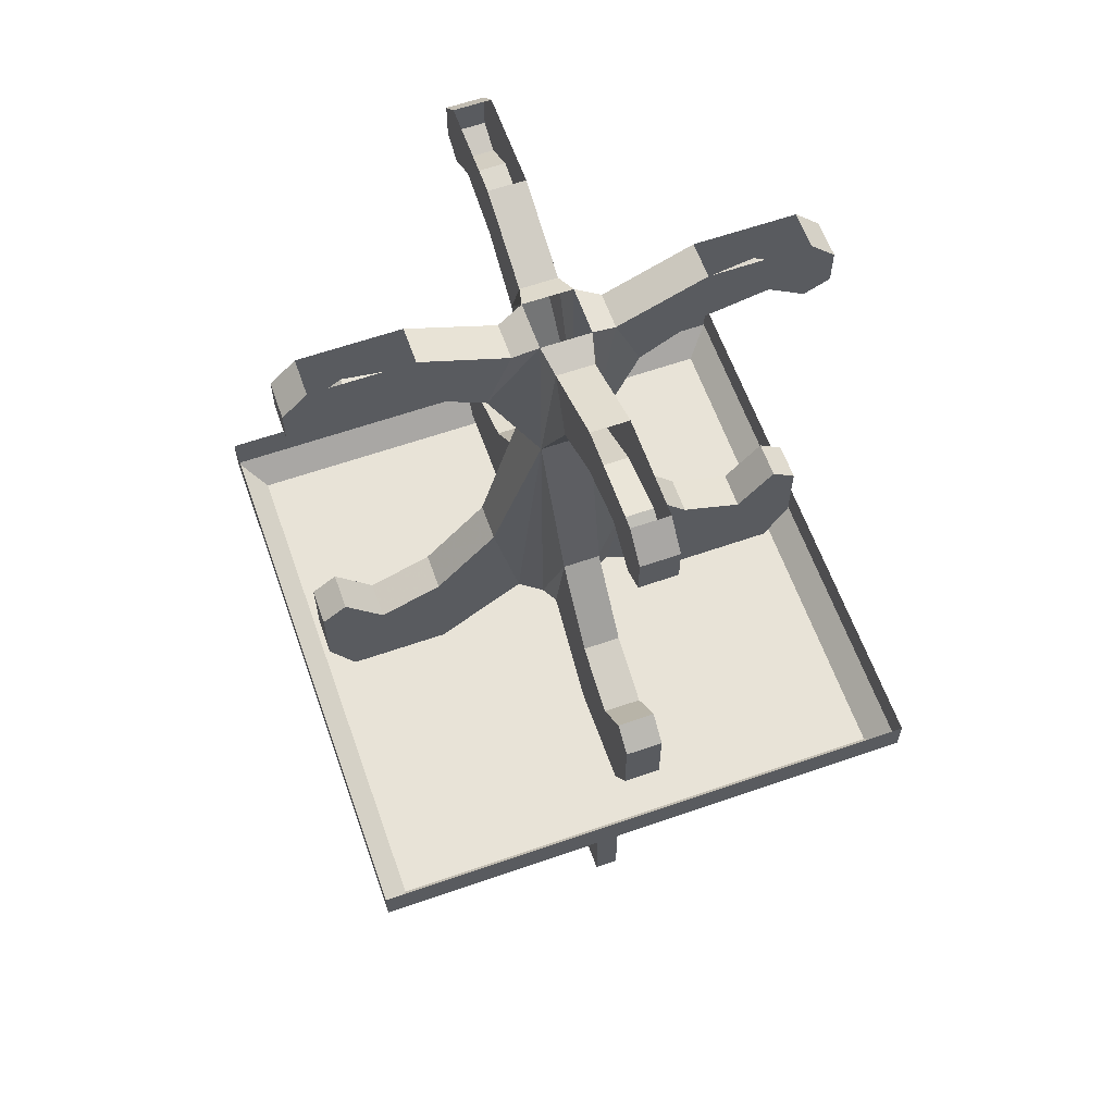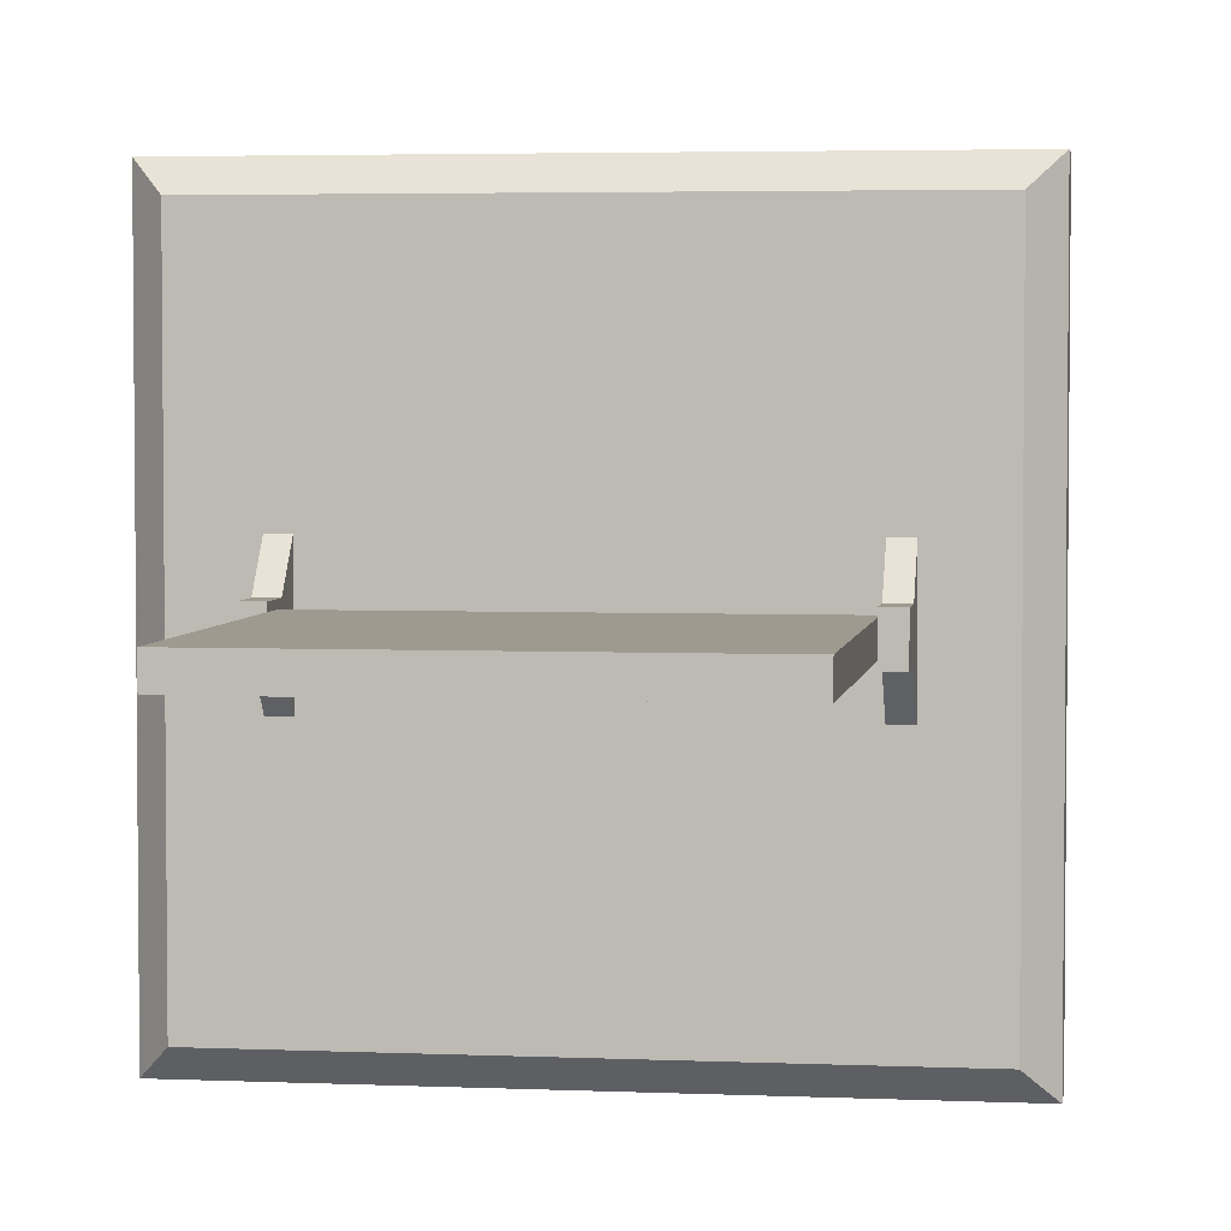
<metadata>
{"format":"obj","ext":"obj","renderer":"f3d","projection":"perspective","resolution":1024,"background":"white","views":[{"elev":61.7,"azim":70.5,"up":"+Y"},{"elev":3.7,"azim":8.3,"up":"+Z"}]}
</metadata>
<code>
v -0.2031 -0.8672 -0.01562
v -0.2031 -0.8281 -0.01562
v -0.1641 -0.8281 -0.01562
v -0.1641 -0.8672 -0.01562
v -0.125 -0.8672 -0.01562
v -0.125 -0.8281 -0.01562
v -0.08594 -0.8281 -0.01562
v -0.08594 -0.8672 -0.01562
v -0.05469 -0.8672 -0.01562
v -0.05469 -0.8281 -0.01562
v -0.01562 -0.8281 -0.01562
v -0.01562 -0.8672 -0.01562
v 0.01562 -0.8672 -0.01562
v 0.01562 -0.8281 -0.01562
v 0.05469 -0.8281 -0.01562
v 0.05469 -0.8672 -0.01562
v 0.09375 -0.8672 -0.01562
v 0.09375 -0.8281 -0.01562
v 0.1328 -0.8281 -0.01562
v 0.1328 -0.8672 -0.01562
v 0.1641 -0.8672 -0.01562
v 0.1641 -0.8281 -0.01562
v 0.2031 -0.8281 -0.01562
v 0.2031 -0.8672 -0.01562
v -0.2031 -0.9453 -0.01562
v -0.2031 -0.9062 -0.01562
v -0.1641 -0.9062 -0.01562
v -0.1641 -0.9453 -0.01562
v -0.125 -0.9453 -0.01562
v -0.125 -0.9062 -0.01562
v -0.08594 -0.9062 -0.01562
v -0.08594 -0.9453 -0.01562
v -0.05469 -0.9453 -0.01562
v -0.05469 -0.9062 -0.01562
v -0.01562 -0.9062 -0.01562
v -0.01562 -0.9453 -0.01562
v 0.01562 -0.9453 -0.01562
v 0.01562 -0.9062 -0.01562
v 0.05469 -0.9062 -0.01562
v 0.05469 -0.9453 -0.01562
v 0.09375 -0.9453 -0.01562
v 0.09375 -0.9062 -0.01562
v 0.1328 -0.9062 -0.01562
v 0.1328 -0.9453 -0.01562
v 0.1641 -0.9453 -0.01562
v 0.1641 -0.9062 -0.01562
v 0.2031 -0.9062 -0.01562
v 0.2031 -0.9453 -0.01562
v -0.2031 -1.016 -0.01562
v -0.2031 -0.9766 -0.01562
v -0.1641 -0.9766 -0.01562
v -0.1641 -1.016 -0.01562
v -0.125 -1.016 -0.01562
v -0.125 -0.9766 -0.01562
v -0.08594 -0.9766 -0.01562
v -0.08594 -1.016 -0.01562
v -0.05469 -1.016 -0.01562
v -0.05469 -0.9766 -0.01562
v -0.01562 -0.9766 -0.01562
v -0.01562 -1.016 -0.01562
v 0.01562 -1.016 -0.01562
v 0.01562 -0.9766 -0.01562
v 0.05469 -0.9766 -0.01562
v 0.05469 -1.016 -0.01562
v 0.09375 -1.016 -0.01562
v 0.09375 -0.9766 -0.01562
v 0.1328 -0.9766 -0.01562
v 0.1328 -1.016 -0.01562
v 0.1641 -1.016 -0.01562
v 0.1641 -0.9766 -0.01562
v 0.2031 -0.9766 -0.01562
v 0.2031 -1.016 -0.01562
v -0.2031 -1.094 -0.01562
v -0.2031 -1.055 -0.01562
v -0.1641 -1.055 -0.01562
v -0.1641 -1.094 -0.01562
v -0.125 -1.094 -0.01562
v -0.125 -1.055 -0.01562
v -0.08594 -1.055 -0.01562
v -0.08594 -1.094 -0.01562
v -0.05469 -1.094 -0.01562
v -0.05469 -1.055 -0.01562
v -0.01562 -1.055 -0.01562
v -0.01562 -1.094 -0.01562
v 0.01562 -1.094 -0.01562
v 0.01562 -1.055 -0.01562
v 0.05469 -1.055 -0.01562
v 0.05469 -1.094 -0.01562
v 0.09375 -1.094 -0.01562
v 0.09375 -1.055 -0.01562
v 0.1328 -1.055 -0.01562
v 0.1328 -1.094 -0.01562
v 0.1641 -1.094 -0.01562
v 0.1641 -1.055 -0.01562
v 0.2031 -1.055 -0.01562
v 0.2031 -1.094 -0.01562
v -0.2031 -1.172 -0.01562
v -0.2031 -1.133 -0.01562
v -0.1641 -1.133 -0.01562
v -0.1641 -1.172 -0.01562
v -0.125 -1.172 -0.01562
v -0.125 -1.133 -0.01562
v -0.08594 -1.133 -0.01562
v -0.08594 -1.172 -0.01562
v -0.05469 -1.172 -0.01562
v -0.05469 -1.133 -0.01562
v -0.01562 -1.133 -0.01562
v -0.01562 -1.172 -0.01562
v 0.01562 -1.172 -0.01562
v 0.01562 -1.133 -0.01562
v 0.05469 -1.133 -0.01562
v 0.05469 -1.172 -0.01562
v 0.09375 -1.172 -0.01562
v 0.09375 -1.133 -0.01562
v 0.1328 -1.133 -0.01562
v 0.1328 -1.172 -0.01562
v 0.1641 -1.172 -0.01562
v 0.1641 -1.133 -0.01562
v 0.2031 -1.133 -0.01562
v 0.2031 -1.172 -0.01562
v 0.02344 -0.4453 -0.09375
v 0.02344 -0.5938 -0.0625
v 0.02344 -0.6719 -0.1719
v 0.02344 -0.5312 -0.1719
v -0.02344 -0.4453 -0.09375
v -0.03125 -0.25 -0.03125
v 0.03125 -0.25 -0.03125
v 0.03125 -0.6172 -0.03125
v -0.02344 -0.5938 -0.0625
v -0.02344 -0.6719 -0.1719
v 0.02344 -0.5625 -0.25
v 0.02344 -0.6719 -0.2969
v 0.02344 -0.5078 -0.2969
v -0.02344 -0.5625 -0.25
v -0.02344 -0.5312 -0.1719
v -0.03125 -0.6172 -0.03125
v -0.09375 -0.4453 -0.02344
v -0.03125 -0.25 0.03125
v -0.09375 -0.125 0.02344
v -0.09375 -0.125 -0.02344
v -0.0625 -0.04688 -0.02344
v -0.03125 -0.03125 -0.03125
v -0.02344 -0.125 -0.09375
v 0.02344 -0.125 -0.09375
v 0.02344 -0.04688 -0.0625
v 0.03125 -0.03125 -0.03125
v 0.09375 -0.125 -0.02344
v 0.03125 -0.25 0.03125
v 0.09375 -0.4453 0.02344
v 0.09375 -0.4453 -0.02344
v 0.0625 -0.5938 -0.02344
v 0.03125 -0.6172 0.03125
v 0.0625 -0.5938 0.02344
v 0.02344 -0.5938 0.0625
v -0.03125 -0.6172 0.03125
v -0.02344 -0.5938 0.0625
v -0.02344 -0.4453 0.09375
v -0.0625 -0.5938 0.02344
v -0.0625 -0.5938 -0.02344
v -0.1719 -0.6719 -0.02344
v -0.1719 -0.5312 -0.02344
v -0.09375 -0.4453 0.02344
v -0.1719 -0.5312 0.02344
v -0.1719 -0.6719 0.02344
v 0.02344 -0.6172 -0.3281
v 0.02344 -0.5312 -0.3281
v -0.02344 -0.5078 -0.2969
v -0.02344 -0.5312 -0.3281
v -0.02344 -0.6172 -0.3281
v -0.02344 -0.6719 -0.2969
v 0.02344 -0.5312 0.1719
v 0.02344 -0.6719 0.1719
v 0.02344 -0.4453 0.09375
v -0.02344 -0.5312 0.1719
v -0.02344 -0.5625 0.25
v 0.02344 -0.5625 0.25
v 0.02344 -0.6719 0.2969
v -0.02344 -0.6719 0.1719
v -0.02344 -0.6719 0.2969
v -0.02344 -0.5078 0.2969
v 0.02344 -0.5078 0.2969
v 0.02344 -0.5312 0.3281
v 0.02344 -0.6172 0.3281
v -0.02344 -0.6172 0.3281
v -0.02344 -0.5312 0.3281
v 0.02344 -0.125 0.09375
v -0.02344 -0.125 0.09375
v -0.02344 -0.04688 0.0625
v -0.03125 -0.03125 0.03125
v -0.0625 -0.04688 0.02344
v -0.1719 0 0.02344
v -0.1719 -0.07812 0.02344
v -0.1719 -0.07812 -0.02344
v -0.1719 0 -0.02344
v 0.1719 -0.6719 0.02344
v 0.1719 -0.5312 0.02344
v 0.1719 -0.5312 -0.02344
v 0.1719 -0.6719 -0.02344
v 0.25 -0.5625 0.02344
v 0.2969 -0.6719 0.02344
v 0.2969 -0.5078 0.02344
v 0.25 -0.5625 -0.02344
v 0.3281 -0.6172 0.02344
v 0.3281 -0.5312 0.02344
v 0.2969 -0.5078 -0.02344
v 0.3281 -0.5312 -0.02344
v 0.3281 -0.6172 -0.02344
v 0.2969 -0.6719 -0.02344
v -0.2969 -0.6719 0.02344
v -0.25 -0.5625 0.02344
v -0.3281 -0.6172 0.02344
v -0.2969 -0.6719 -0.02344
v -0.3281 -0.6172 -0.02344
v -0.3281 -0.5312 -0.02344
v -0.2969 -0.5078 -0.02344
v -0.25 -0.5625 -0.02344
v -0.2969 -0.5078 0.02344
v -0.3281 -0.5312 0.02344
v -0.02344 -0.04688 -0.0625
v -0.02344 0 -0.1719
v -0.02344 -0.07812 -0.1719
v 0.02344 -0.07812 -0.1719
v 0.02344 0 -0.1719
v -0.02344 -0.0625 -0.25
v -0.02344 0 -0.2969
v -0.02344 -0.09375 -0.2969
v 0.02344 -0.0625 -0.25
v -0.02344 -0.03125 -0.3281
v -0.02344 -0.07812 -0.3281
v 0.02344 -0.09375 -0.2969
v 0.02344 -0.07812 -0.3281
v 0.02344 -0.03125 -0.3281
v 0.02344 0 -0.2969
v -0.02344 -0.07812 0.1719
v -0.02344 0 0.1719
v 0.02344 -0.07812 0.1719
v 0.02344 -0.0625 0.25
v -0.02344 -0.0625 0.25
v -0.02344 0 0.2969
v -0.02344 -0.09375 0.2969
v -0.02344 -0.07812 0.3281
v -0.02344 -0.03125 0.3281
v 0.02344 0 0.2969
v 0.02344 -0.03125 0.3281
v 0.02344 -0.07812 0.3281
v 0.02344 -0.09375 0.2969
v 0.02344 0 0.1719
v 0.02344 -0.04688 0.0625
v 0.03125 -0.03125 0.03125
v 0.0625 -0.04688 0.02344
v 0.0625 -0.04688 -0.02344
v 0.1719 0 -0.02344
v 0.1719 -0.07812 -0.02344
v 0.09375 -0.125 0.02344
v 0.1719 -0.07812 0.02344
v 0.1719 0 0.02344
v -0.25 -0.0625 0.02344
v -0.2969 0 0.02344
v -0.2969 -0.09375 0.02344
v -0.25 -0.0625 -0.02344
v -0.3281 -0.03125 0.02344
v -0.3281 -0.07812 0.02344
v -0.2969 -0.09375 -0.02344
v -0.3281 -0.07812 -0.02344
v -0.3281 -0.03125 -0.02344
v -0.2969 0 -0.02344
v 0.2969 0 0.02344
v 0.25 -0.0625 0.02344
v 0.3281 -0.03125 0.02344
v 0.2969 0 -0.02344
v 0.3281 -0.03125 -0.02344
v 0.3281 -0.07812 -0.02344
v 0.2969 -0.09375 -0.02344
v 0.25 -0.0625 -0.02344
v 0.2969 -0.09375 0.02344
v 0.3281 -0.07812 0.02344
v -0.2969 -0.75 -0.2969
v 0.2969 -0.75 -0.2969
v 0.2969 -0.75 0.2969
v -0.2969 -0.75 0.2969
v -0.3281 -0.75 -0.3281
v 0.3281 -0.75 -0.3281
v 0.3281 -0.75 0.3281
v -0.3281 -0.75 0.3281
v -0.3594 -0.7188 0.3594
v -0.3594 -0.7188 -0.3594
v 0.3594 -0.7188 -0.3594
v 0.3594 -0.7188 0.3594
v 0.3594 -0.6719 0.3594
v -0.3594 -0.6719 0.3594
v -0.3594 -0.6719 -0.3594
v 0.3594 -0.6719 -0.3594
v 0.25 -0.7891 -0.02344
v 0.25 -0.7891 0.02344
v 0.2266 -0.7891 0.02344
v 0.2266 -0.7891 -0.02344
v 0.25 -0.75 -0.07031
v 0.25 -0.8359 0.02344
v 0.25 -0.8359 -0.02344
v 0.2266 -0.8359 -0.02344
v 0.2266 -0.75 0.07031
v 0.2266 -0.75 -0.07031
v 0.25 -0.75 0.07031
v 0.2266 -0.8359 0.02344
v -0.2266 -0.7891 -0.02344
v -0.2266 -0.7891 0.02344
v -0.25 -0.7891 0.02344
v -0.25 -0.7891 -0.02344
v -0.2266 -0.75 -0.07031
v -0.2266 -0.8359 0.02344
v -0.2266 -0.8359 -0.02344
v -0.25 -0.8359 -0.02344
v -0.25 -0.75 0.07031
v -0.25 -0.75 -0.07031
v -0.2266 -0.75 0.07031
v -0.25 -0.8359 0.02344
v -0.2188 -1.195 0.007812
v -0.2188 -1.195 -0.007812
v 0.2188 -1.195 -0.007812
v 0.2188 -1.195 0.007812
v -0.2266 -1.195 0.01562
v -0.2266 -1.195 -0.01562
v 0.2266 -1.195 -0.01562
v 0.2266 -1.195 0.01562
v -0.2266 -0.8047 0.01562
v -0.2266 -0.8047 -0.01562
v 0.2266 -0.8047 -0.01562
v 0.2266 -0.8047 0.01562
v -0.1641 -0.8672 0.01562
v -0.1641 -0.8281 0.01562
v -0.2031 -0.8281 0.01562
v -0.2031 -0.8672 0.01562
v -0.08594 -0.8672 0.01562
v -0.08594 -0.8281 0.01562
v -0.125 -0.8281 0.01562
v -0.125 -0.8672 0.01562
v -0.01562 -0.8672 0.01562
v -0.01562 -0.8281 0.01562
v -0.05469 -0.8281 0.01562
v -0.05469 -0.8672 0.01562
v 0.05469 -0.8672 0.01562
v 0.05469 -0.8281 0.01562
v 0.01562 -0.8281 0.01562
v 0.01562 -0.8672 0.01562
v 0.1328 -0.8672 0.01562
v 0.1328 -0.8281 0.01562
v 0.09375 -0.8281 0.01562
v 0.09375 -0.8672 0.01562
v 0.2031 -0.8672 0.01562
v 0.2031 -0.8281 0.01562
v 0.1641 -0.8281 0.01562
v 0.1641 -0.8672 0.01562
v -0.1641 -0.9453 0.01562
v -0.1641 -0.9062 0.01562
v -0.2031 -0.9062 0.01562
v -0.2031 -0.9453 0.01562
v -0.08594 -0.9453 0.01562
v -0.08594 -0.9062 0.01562
v -0.125 -0.9062 0.01562
v -0.125 -0.9453 0.01562
v -0.01562 -0.9453 0.01562
v -0.01562 -0.9062 0.01562
v -0.05469 -0.9062 0.01562
v -0.05469 -0.9453 0.01562
v 0.05469 -0.9453 0.01562
v 0.05469 -0.9062 0.01562
v 0.01562 -0.9062 0.01562
v 0.01562 -0.9453 0.01562
v 0.1328 -0.9453 0.01562
v 0.1328 -0.9062 0.01562
v 0.09375 -0.9062 0.01562
v 0.09375 -0.9453 0.01562
v 0.2031 -0.9453 0.01562
v 0.2031 -0.9062 0.01562
v 0.1641 -0.9062 0.01562
v 0.1641 -0.9453 0.01562
v -0.1641 -1.016 0.01562
v -0.1641 -0.9766 0.01562
v -0.2031 -0.9766 0.01562
v -0.2031 -1.016 0.01562
v -0.08594 -1.016 0.01562
v -0.08594 -0.9766 0.01562
v -0.125 -0.9766 0.01562
v -0.125 -1.016 0.01562
v -0.01562 -1.016 0.01562
v -0.01562 -0.9766 0.01562
v -0.05469 -0.9766 0.01562
v -0.05469 -1.016 0.01562
v 0.05469 -1.016 0.01562
v 0.05469 -0.9766 0.01562
v 0.01562 -0.9766 0.01562
v 0.01562 -1.016 0.01562
v 0.1328 -1.016 0.01562
v 0.1328 -0.9766 0.01562
v 0.09375 -0.9766 0.01562
v 0.09375 -1.016 0.01562
v 0.2031 -1.016 0.01562
v 0.2031 -0.9766 0.01562
v 0.1641 -0.9766 0.01562
v 0.1641 -1.016 0.01562
v -0.1641 -1.094 0.01562
v -0.1641 -1.055 0.01562
v -0.2031 -1.055 0.01562
v -0.2031 -1.094 0.01562
v -0.08594 -1.094 0.01562
v -0.08594 -1.055 0.01562
v -0.125 -1.055 0.01562
v -0.125 -1.094 0.01562
v -0.01562 -1.094 0.01562
v -0.01562 -1.055 0.01562
v -0.05469 -1.055 0.01562
v -0.05469 -1.094 0.01562
v 0.05469 -1.094 0.01562
v 0.05469 -1.055 0.01562
v 0.01562 -1.055 0.01562
v 0.01562 -1.094 0.01562
v 0.1328 -1.094 0.01562
v 0.1328 -1.055 0.01562
v 0.09375 -1.055 0.01562
v 0.09375 -1.094 0.01562
v 0.2031 -1.094 0.01562
v 0.2031 -1.055 0.01562
v 0.1641 -1.055 0.01562
v 0.1641 -1.094 0.01562
v -0.1641 -1.172 0.01562
v -0.1641 -1.133 0.01562
v -0.2031 -1.133 0.01562
v -0.2031 -1.172 0.01562
v -0.08594 -1.172 0.01562
v -0.08594 -1.133 0.01562
v -0.125 -1.133 0.01562
v -0.125 -1.172 0.01562
v -0.01562 -1.172 0.01562
v -0.01562 -1.133 0.01562
v -0.05469 -1.133 0.01562
v -0.05469 -1.172 0.01562
v 0.05469 -1.172 0.01562
v 0.05469 -1.133 0.01562
v 0.01562 -1.133 0.01562
v 0.01562 -1.172 0.01562
v 0.1328 -1.172 0.01562
v 0.1328 -1.133 0.01562
v 0.09375 -1.133 0.01562
v 0.09375 -1.172 0.01562
v 0.2031 -1.172 0.01562
v 0.2031 -1.133 0.01562
v 0.1641 -1.133 0.01562
v 0.1641 -1.172 0.01562
f 1 2 3
f 1 3 4
f 5 6 7
f 5 7 8
f 9 10 11
f 9 11 12
f 13 14 15
f 13 15 16
f 17 18 19
f 17 19 20
f 21 22 23
f 21 23 24
f 25 26 27
f 25 27 28
f 29 30 31
f 29 31 32
f 33 34 35
f 33 35 36
f 37 38 39
f 37 39 40
f 41 42 43
f 41 43 44
f 45 46 47
f 45 47 48
f 49 50 51
f 49 51 52
f 53 54 55
f 53 55 56
f 57 58 59
f 57 59 60
f 61 62 63
f 61 63 64
f 65 66 67
f 65 67 68
f 69 70 71
f 69 71 72
f 73 74 75
f 73 75 76
f 77 78 79
f 77 79 80
f 81 82 83
f 81 83 84
f 85 86 87
f 85 87 88
f 89 90 91
f 89 91 92
f 93 94 95
f 93 95 96
f 97 98 99
f 97 99 100
f 101 102 103
f 101 103 104
f 105 106 107
f 105 107 108
f 109 110 111
f 109 111 112
f 113 114 115
f 113 115 116
f 117 118 119
f 117 119 120
f 317 318 319
f 317 319 320
f 329 330 331
f 329 331 332
f 333 334 335
f 333 335 336
f 337 338 339
f 337 339 340
f 341 342 343
f 341 343 344
f 345 346 347
f 345 347 348
f 349 350 351
f 349 351 352
f 353 354 355
f 353 355 356
f 357 358 359
f 357 359 360
f 361 362 363
f 361 363 364
f 365 366 367
f 365 367 368
f 369 370 371
f 369 371 372
f 373 374 375
f 373 375 376
f 377 378 379
f 377 379 380
f 381 382 383
f 381 383 384
f 385 386 387
f 385 387 388
f 389 390 391
f 389 391 392
f 393 394 395
f 393 395 396
f 397 398 399
f 397 399 400
f 401 402 403
f 401 403 404
f 405 406 407
f 405 407 408
f 409 410 411
f 409 411 412
f 413 414 415
f 413 415 416
f 417 418 419
f 417 419 420
f 421 422 423
f 421 423 424
f 425 426 427
f 425 427 428
f 429 430 431
f 429 431 432
f 433 434 435
f 433 435 436
f 437 438 439
f 437 439 440
f 441 442 443
f 441 443 444
f 445 446 447
f 445 447 448
f 121 122 123
f 121 123 124
f 121 124 125
f 121 125 126
f 121 126 127
f 121 127 128
f 121 128 122
f 122 128 129
f 122 129 130
f 122 130 123
f 131 124 123
f 131 123 132
f 131 132 133
f 131 133 134
f 131 134 135
f 131 135 124
f 124 135 125
f 125 135 129
f 125 129 126
f 126 129 136
f 126 136 137
f 126 137 138
f 126 138 139
f 126 139 140
f 126 140 141
f 126 141 142
f 126 142 143
f 126 143 127
f 127 143 144
f 127 144 145
f 127 145 146
f 127 146 147
f 127 147 148
f 127 148 149
f 127 149 150
f 127 150 151
f 127 151 128
f 128 151 152
f 152 151 153
f 152 153 149
f 152 149 148
f 152 148 154
f 152 154 155
f 155 154 156
f 155 156 157
f 155 157 138
f 155 138 158
f 155 158 136
f 136 158 159
f 136 159 137
f 137 159 160
f 137 160 161
f 137 161 162
f 137 162 138
f 138 162 158
f 158 162 163
f 158 163 164
f 158 164 159
f 159 164 160
f 132 165 166
f 132 166 133
f 133 166 167
f 133 167 134
f 134 167 168
f 134 168 169
f 134 169 170
f 134 170 135
f 135 170 130
f 135 130 129
f 166 168 167
f 168 166 169
f 169 166 165
f 169 165 132
f 169 132 170
f 128 136 129
f 171 172 154
f 171 154 173
f 171 173 174
f 171 174 175
f 171 175 176
f 171 176 177
f 171 177 172
f 148 173 154
f 173 148 157
f 173 157 174
f 174 157 178
f 174 178 175
f 175 178 179
f 175 179 180
f 175 180 176
f 176 180 181
f 176 181 182
f 176 182 183
f 176 183 177
f 177 183 179
f 179 183 184
f 179 184 185
f 179 185 180
f 180 185 181
f 181 185 182
f 182 185 183
f 183 185 184
f 148 138 157
f 138 148 186
f 138 186 187
f 138 187 188
f 138 188 189
f 138 189 139
f 139 189 190
f 139 190 191
f 139 191 192
f 139 192 140
f 140 192 193
f 140 193 141
f 141 193 194
f 141 194 190
f 141 190 189
f 141 189 142
f 172 178 156
f 172 156 154
f 157 156 178
f 149 153 195
f 149 195 196
f 149 196 150
f 150 196 197
f 150 197 151
f 151 197 198
f 151 198 153
f 153 198 195
f 199 196 195
f 199 195 200
f 199 200 201
f 199 201 202
f 199 202 197
f 199 197 196
f 200 203 204
f 200 204 201
f 201 204 205
f 201 205 202
f 202 205 206
f 202 206 207
f 202 207 208
f 202 208 197
f 197 208 198
f 204 206 205
f 206 204 207
f 207 204 203
f 207 203 200
f 207 200 208
f 209 164 163
f 209 163 210
f 209 210 211
f 209 211 212
f 212 211 213
f 212 213 214
f 212 214 215
f 212 215 216
f 212 216 160
f 160 216 161
f 161 216 163
f 161 163 162
f 210 217 218
f 210 218 211
f 211 218 214
f 211 214 213
f 163 216 210
f 210 216 215
f 210 215 217
f 217 215 214
f 217 214 218
f 143 219 220
f 143 220 221
f 143 221 144
f 144 221 222
f 144 222 145
f 145 222 223
f 145 223 219
f 145 219 142
f 145 142 146
f 142 219 143
f 224 221 220
f 224 220 225
f 224 225 226
f 224 226 227
f 224 227 222
f 224 222 221
f 225 228 229
f 225 229 226
f 226 229 230
f 226 230 227
f 227 230 231
f 227 231 232
f 227 232 233
f 227 233 222
f 222 233 223
f 229 231 230
f 231 229 232
f 232 229 228
f 232 228 225
f 232 225 233
f 219 223 220
f 234 235 188
f 234 188 187
f 234 187 236
f 234 236 237
f 234 237 238
f 234 238 239
f 234 239 235
f 238 240 241
f 238 241 242
f 238 242 239
f 239 242 243
f 243 242 244
f 243 244 245
f 243 245 246
f 243 246 237
f 243 237 247
f 247 237 236
f 247 236 186
f 247 186 248
f 247 248 235
f 235 248 188
f 188 248 249
f 188 249 189
f 187 186 236
f 238 237 246
f 238 246 240
f 240 246 245
f 240 245 241
f 241 245 242
f 242 245 244
f 249 248 186
f 249 186 148
f 249 148 250
f 249 250 146
f 146 250 251
f 146 251 147
f 147 251 252
f 147 252 253
f 147 253 254
f 147 254 148
f 148 254 250
f 250 254 255
f 250 255 256
f 250 256 251
f 251 256 252
f 257 192 191
f 257 191 258
f 257 258 259
f 257 259 260
f 257 260 193
f 257 193 192
f 258 261 262
f 258 262 259
f 259 262 263
f 259 263 260
f 260 263 264
f 260 264 265
f 260 265 266
f 260 266 193
f 193 266 194
f 262 264 263
f 264 262 265
f 265 262 261
f 265 261 258
f 265 258 266
f 190 194 191
f 267 256 255
f 267 255 268
f 267 268 269
f 267 269 270
f 270 269 271
f 270 271 272
f 270 272 273
f 270 273 274
f 270 274 252
f 252 274 253
f 253 274 255
f 253 255 254
f 268 275 276
f 268 276 269
f 269 276 272
f 269 272 271
f 255 274 268
f 268 274 273
f 268 273 275
f 275 273 272
f 275 272 276
f 293 294 295
f 293 295 296
f 293 296 297
f 293 297 294
f 293 294 298
f 293 298 299
f 293 299 300
f 293 300 296
f 296 300 295
f 296 295 301
f 296 301 302
f 296 302 297
f 294 303 301
f 294 301 295
f 294 295 298
f 298 295 304
f 298 304 299
f 299 304 300
f 300 304 295
f 297 303 294
f 305 306 307
f 305 307 308
f 305 308 309
f 305 309 306
f 305 306 310
f 305 310 311
f 305 311 312
f 305 312 308
f 308 312 307
f 308 307 313
f 308 313 314
f 308 314 309
f 306 315 313
f 306 313 307
f 306 307 310
f 310 307 316
f 310 316 311
f 311 316 312
f 312 316 307
f 309 315 306
f 321 322 323
f 321 323 324
f 321 324 325
f 321 325 326
f 321 326 322
f 322 326 327
f 322 327 323
f 323 327 328
f 323 328 324
f 324 328 325
f 277 278 279
f 277 279 280
f 277 280 281
f 277 281 282
f 277 282 278
f 278 282 283
f 278 283 279
f 279 283 284
f 279 284 280
f 280 284 281
f 281 284 285
f 281 285 286
f 281 286 282
f 282 286 287
f 282 287 283
f 283 287 288
f 283 288 284
f 284 288 285
f 285 288 289
f 285 289 290
f 285 290 286
f 286 290 291
f 286 291 287
f 287 291 292
f 287 292 288
f 288 292 289

</code>
